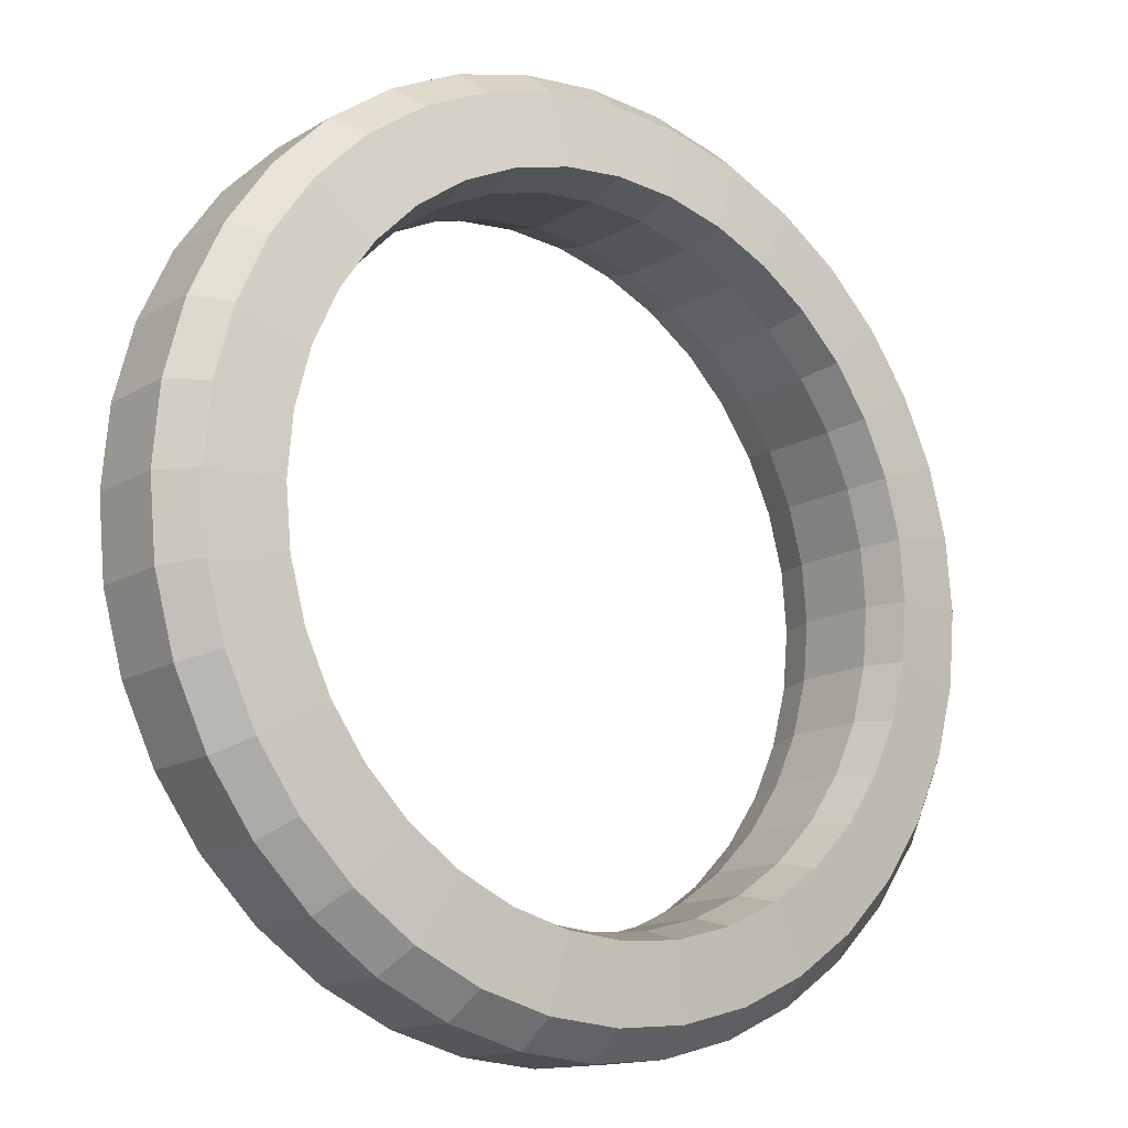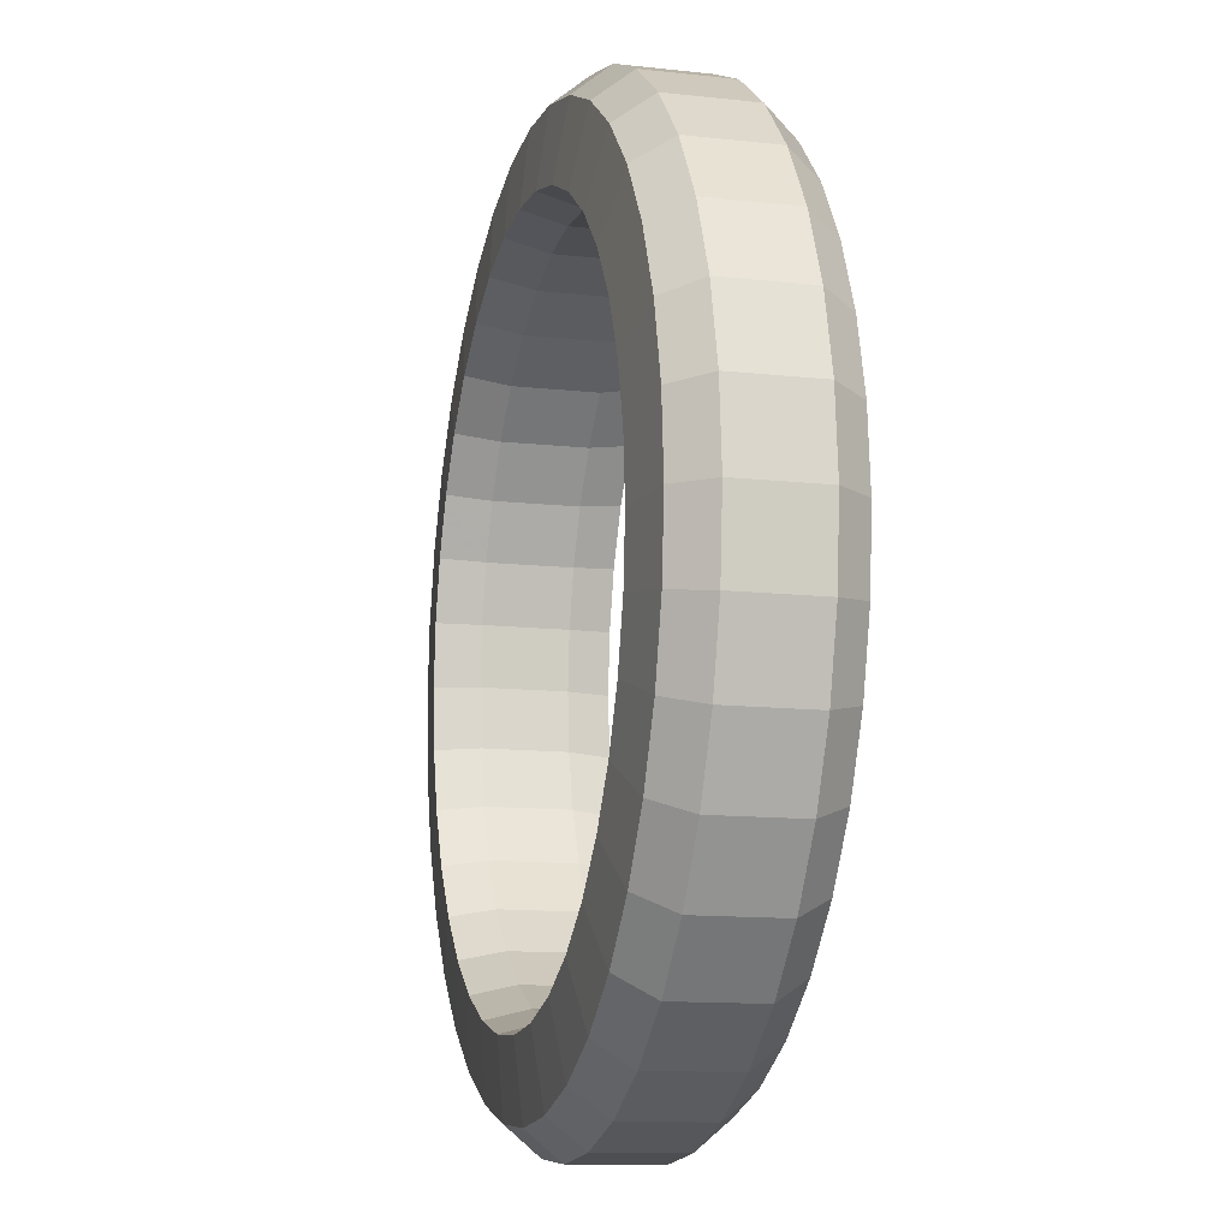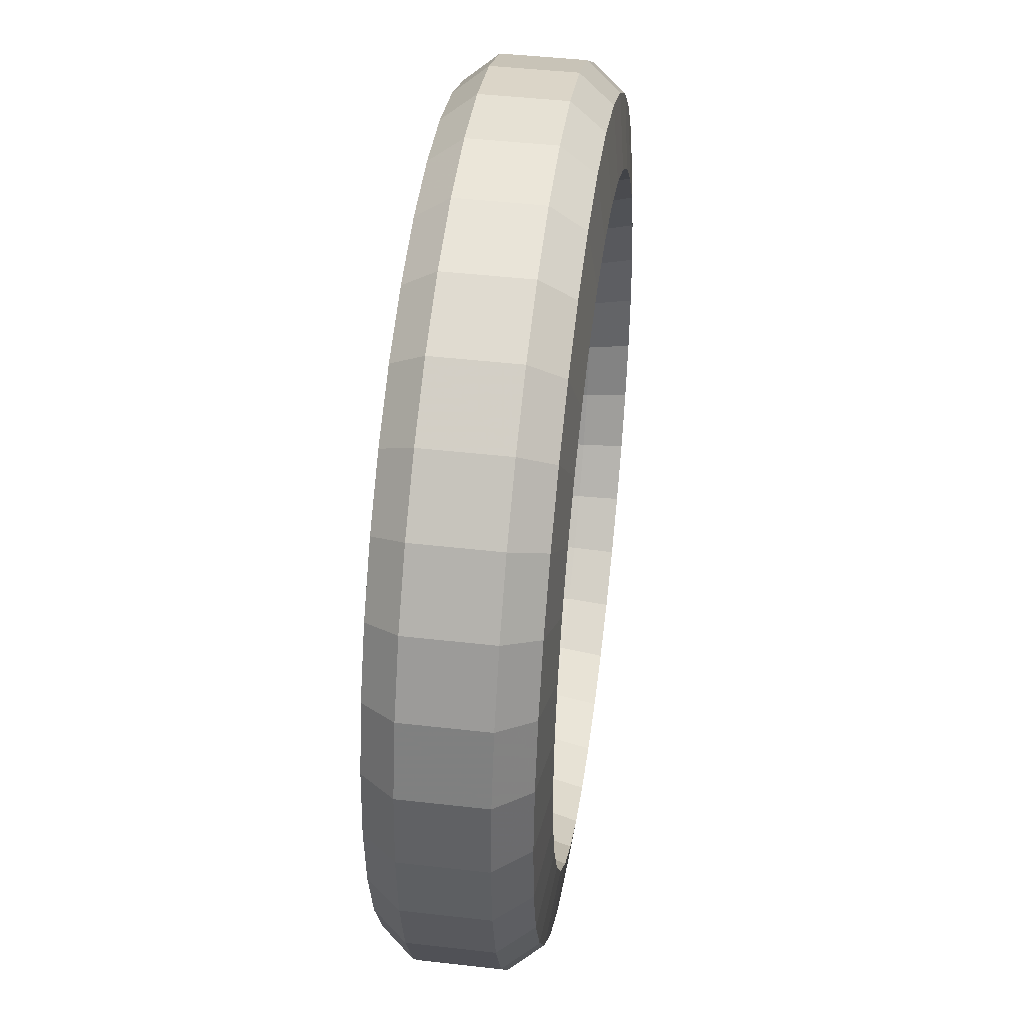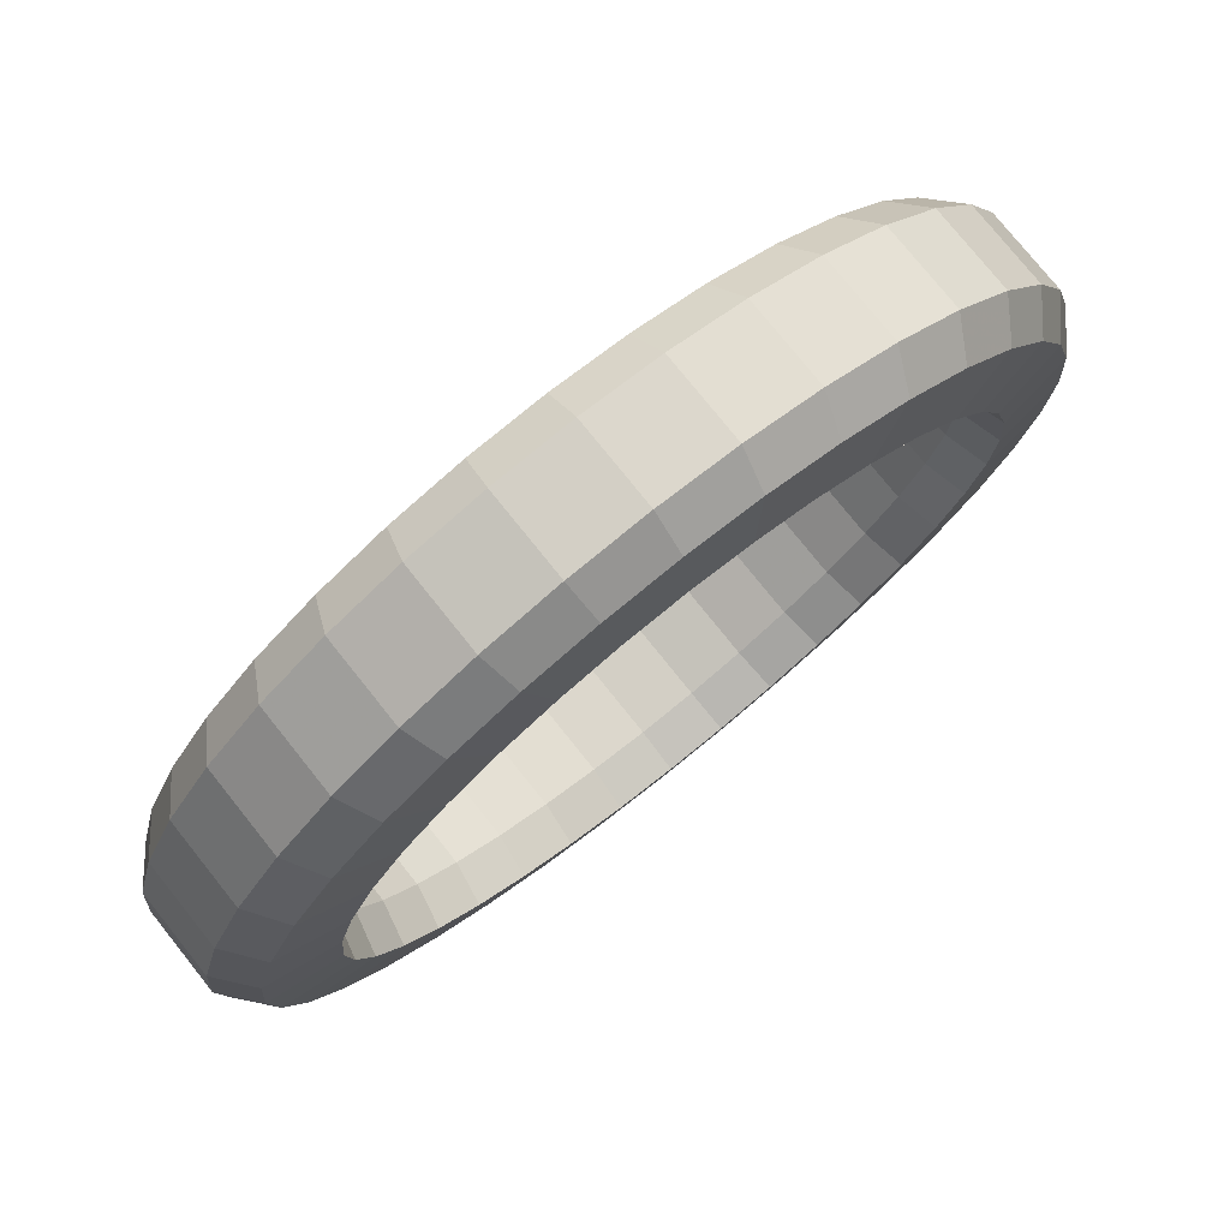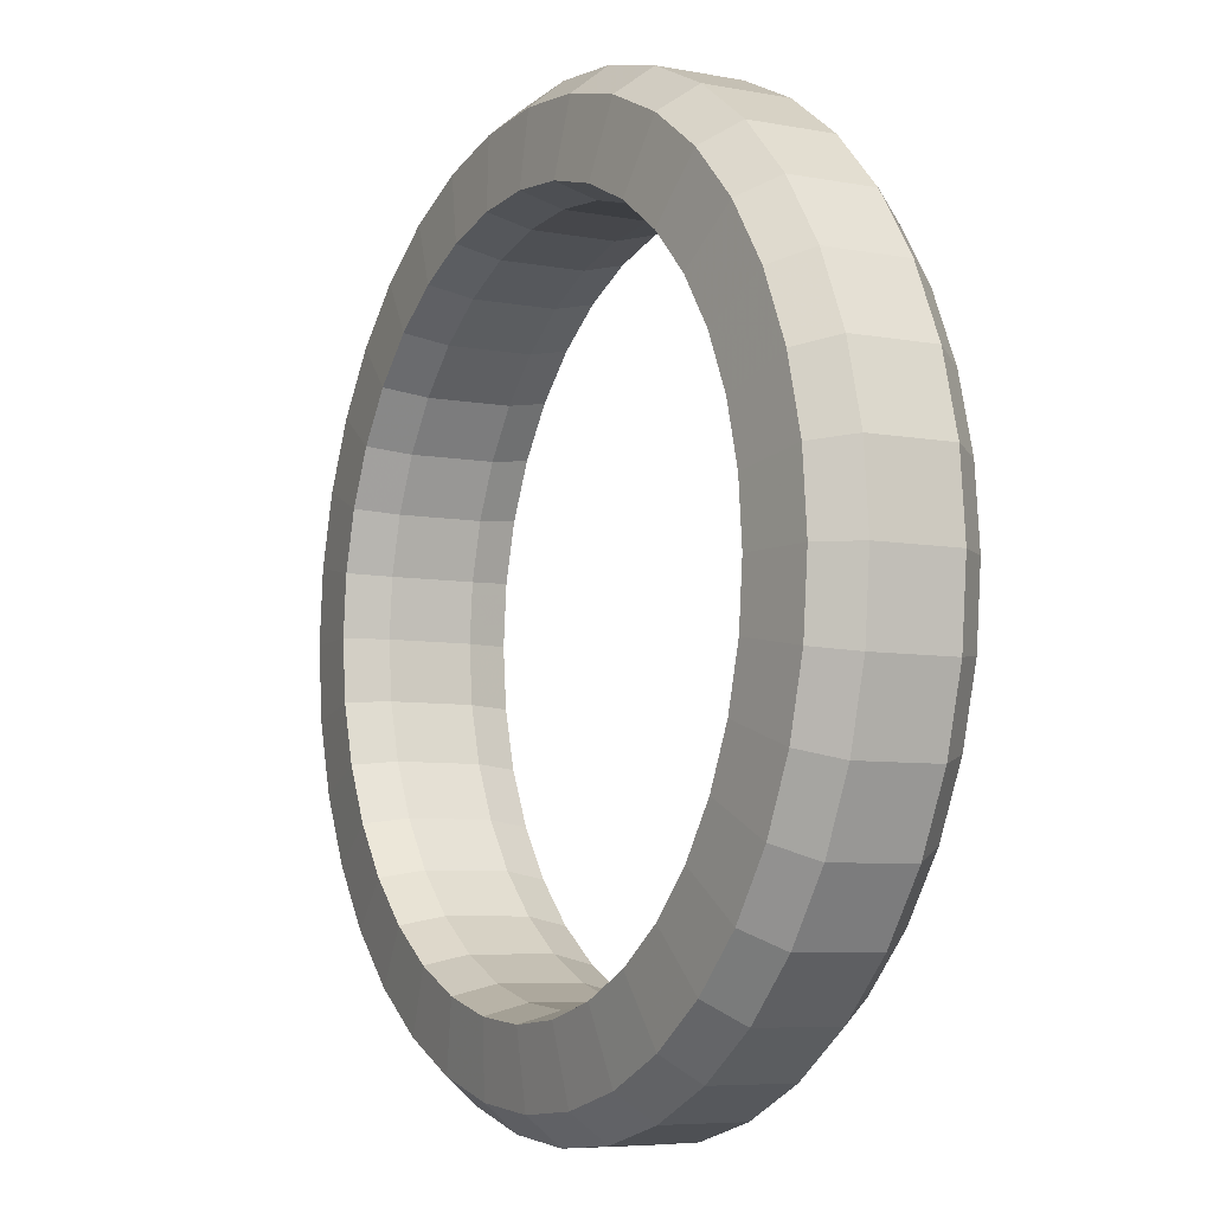
<metadata>
{"format":"obj","ext":"obj","renderer":"f3d","projection":"perspective","resolution":1024,"background":"white","views":[{"elev":-14.1,"azim":-37.7,"up":"+Z"},{"elev":-12.3,"azim":-104.7,"up":"+Z"},{"elev":44.0,"azim":-82.3,"up":"+Z"},{"elev":76.6,"azim":-38.6,"up":"+Z"},{"elev":-6.5,"azim":-119.6,"up":"+Z"}]}
</metadata>
<code>
g Tube
v 150 -37.5 0
v 197 18.75 34.73
v 187.5 -33.75 0
v 187.5 33.75 0
v 200 -18.75 0
v 150 37.5 0
v 155 37.5 0
v 155 -37.5 0
v 147.7 -37.5 -26.05
v 200 18.75 0
v 184.7 -33.75 -32.56
v 184.7 33.75 -32.56
v 197 -18.75 -34.73
v 147.7 37.5 -26.05
v 152.6 37.5 -26.92
v 152.6 -37.5 -26.92
v 141 -37.5 -51.3
v 197 18.75 -34.73
v 176.2 -33.75 -64.13
v 176.2 33.75 -64.13
v 187.9 -18.75 -68.4
v 141 37.5 -51.3
v 145.7 37.5 -53.01
v 145.7 -37.5 -53.01
v 129.9 -37.5 -75
v 187.9 18.75 -68.4
v 162.4 -33.75 -93.75
v 162.4 33.75 -93.75
v 173.2 -18.75 -100
v 129.9 37.5 -75
v 134.2 37.5 -77.5
v 134.2 -37.5 -77.5
v 114.9 -37.5 -96.42
v 173.2 18.75 -100
v 143.6 -33.75 -120.5
v 143.6 33.75 -120.5
v 153.2 -18.75 -128.6
v 114.9 37.5 -96.42
v 118.7 37.5 -99.63
v 118.7 -37.5 -99.63
v 96.42 -37.5 -114.9
v 153.2 18.75 -128.6
v 120.5 -33.75 -143.6
v 120.5 33.75 -143.6
v 128.6 -18.75 -153.2
v 96.42 37.5 -114.9
v 99.63 37.5 -118.7
v 99.63 -37.5 -118.7
v 75 -37.5 -129.9
v 128.6 18.75 -153.2
v 93.75 -33.75 -162.4
v 93.75 33.75 -162.4
v 100 -18.75 -173.2
v 75 37.5 -129.9
v 77.5 37.5 -134.2
v 77.5 -37.5 -134.2
v 51.3 -37.5 -141
v 100 18.75 -173.2
v 64.13 -33.75 -176.2
v 64.13 33.75 -176.2
v 68.4 -18.75 -187.9
v 51.3 37.5 -141
v 53.01 37.5 -145.7
v 53.01 -37.5 -145.7
v 26.05 -37.5 -147.7
v 68.4 18.75 -187.9
v 32.56 -33.75 -184.7
v 32.56 33.75 -184.7
v 34.73 -18.75 -197
v 26.05 37.5 -147.7
v 26.92 37.5 -152.6
v 26.92 -37.5 -152.6
v 0 -37.5 -150
v 34.73 18.75 -197
v 0 -33.75 -187.5
v 0 33.75 -187.5
v 0 -18.75 -200
v 0 37.5 -150
v 0 37.5 -155
v 0 -37.5 -155
v -26.05 -37.5 -147.7
v 0 18.75 -200
v -32.56 -33.75 -184.7
v -32.56 33.75 -184.7
v -34.73 -18.75 -197
v -26.05 37.5 -147.7
v -26.92 37.5 -152.6
v -26.92 -37.5 -152.6
v -51.3 -37.5 -141
v -34.73 18.75 -197
v -64.13 -33.75 -176.2
v -64.13 33.75 -176.2
v -68.4 -18.75 -187.9
v -51.3 37.5 -141
v -53.01 37.5 -145.7
v -53.01 -37.5 -145.7
v -75 -37.5 -129.9
v -68.4 18.75 -187.9
v -93.75 -33.75 -162.4
v -93.75 33.75 -162.4
v -100 -18.75 -173.2
v -75 37.5 -129.9
v -77.5 37.5 -134.2
v -77.5 -37.5 -134.2
v -96.42 -37.5 -114.9
v -100 18.75 -173.2
v -120.5 -33.75 -143.6
v -120.5 33.75 -143.6
v -128.6 -18.75 -153.2
v -96.42 37.5 -114.9
v -99.63 37.5 -118.7
v -99.63 -37.5 -118.7
v -114.9 -37.5 -96.42
v -128.6 18.75 -153.2
v -143.6 -33.75 -120.5
v -143.6 33.75 -120.5
v -153.2 -18.75 -128.6
v -114.9 37.5 -96.42
v -118.7 37.5 -99.63
v -118.7 -37.5 -99.63
v -129.9 -37.5 -75
v -153.2 18.75 -128.6
v -162.4 -33.75 -93.75
v -162.4 33.75 -93.75
v -173.2 -18.75 -100
v -129.9 37.5 -75
v -134.2 37.5 -77.5
v -134.2 -37.5 -77.5
v -141 -37.5 -51.3
v -173.2 18.75 -100
v -176.2 -33.75 -64.13
v -176.2 33.75 -64.13
v -187.9 -18.75 -68.4
v -141 37.5 -51.3
v -145.7 37.5 -53.01
v -145.7 -37.5 -53.01
v -147.7 -37.5 -26.05
v -187.9 18.75 -68.4
v -184.7 -33.75 -32.56
v -184.7 33.75 -32.56
v -197 -18.75 -34.73
v -147.7 37.5 -26.05
v -152.6 37.5 -26.92
v -152.6 -37.5 -26.92
v -150 -37.5 0
v -197 18.75 -34.73
v -187.5 -33.75 0
v -187.5 33.75 0
v -200 -18.75 0
v -150 37.5 0
v -155 37.5 0
v -155 -37.5 0
v -147.7 -37.5 26.05
v -200 18.75 0
v -184.7 -33.75 32.56
v -184.7 33.75 32.56
v -197 -18.75 34.73
v -147.7 37.5 26.05
v -152.6 37.5 26.92
v -152.6 -37.5 26.92
v -141 -37.5 51.3
v -197 18.75 34.73
v -176.2 -33.75 64.13
v -176.2 33.75 64.13
v -187.9 -18.75 68.4
v -141 37.5 51.3
v -145.7 37.5 53.01
v -145.7 -37.5 53.01
v -129.9 -37.5 75
v -187.9 18.75 68.4
v -162.4 -33.75 93.75
v -162.4 33.75 93.75
v -173.2 -18.75 100
v -129.9 37.5 75
v -134.2 37.5 77.5
v -134.2 -37.5 77.5
v -114.9 -37.5 96.42
v -173.2 18.75 100
v -143.6 -33.75 120.5
v -143.6 33.75 120.5
v -153.2 -18.75 128.6
v -114.9 37.5 96.42
v -118.7 37.5 99.63
v -118.7 -37.5 99.63
v -96.42 -37.5 114.9
v -153.2 18.75 128.6
v -120.5 -33.75 143.6
v -120.5 33.75 143.6
v -128.6 -18.75 153.2
v -96.42 37.5 114.9
v -99.63 37.5 118.7
v -99.63 -37.5 118.7
v -75 -37.5 129.9
v -128.6 18.75 153.2
v -93.75 -33.75 162.4
v -93.75 33.75 162.4
v -100 -18.75 173.2
v -75 37.5 129.9
v -77.5 37.5 134.2
v -77.5 -37.5 134.2
v -51.3 -37.5 141
v -100 18.75 173.2
v -64.13 -33.75 176.2
v -64.13 33.75 176.2
v -68.4 -18.75 187.9
v -51.3 37.5 141
v -53.01 37.5 145.7
v -53.01 -37.5 145.7
v -26.05 -37.5 147.7
v -68.4 18.75 187.9
v -32.56 -33.75 184.7
v -32.56 33.75 184.7
v -34.73 -18.75 197
v -26.05 37.5 147.7
v -26.92 37.5 152.6
v -26.92 -37.5 152.6
v 0 -37.5 150
v -34.73 18.75 197
v 0 -33.75 187.5
v 0 33.75 187.5
v 0 -18.75 200
v 0 37.5 150
v 0 37.5 155
v 0 -37.5 155
v 26.05 -37.5 147.7
v 0 18.75 200
v 32.56 -33.75 184.7
v 32.56 33.75 184.7
v 34.73 -18.75 197
v 26.05 37.5 147.7
v 26.92 37.5 152.6
v 26.92 -37.5 152.6
v 51.3 -37.5 141
v 34.73 18.75 197
v 64.13 -33.75 176.2
v 64.13 33.75 176.2
v 68.4 -18.75 187.9
v 51.3 37.5 141
v 53.01 37.5 145.7
v 53.01 -37.5 145.7
v 75 -37.5 129.9
v 68.4 18.75 187.9
v 93.75 -33.75 162.4
v 93.75 33.75 162.4
v 100 -18.75 173.2
v 75 37.5 129.9
v 77.5 37.5 134.2
v 77.5 -37.5 134.2
v 96.42 -37.5 114.9
v 100 18.75 173.2
v 120.5 -33.75 143.6
v 120.5 33.75 143.6
v 128.6 -18.75 153.2
v 96.42 37.5 114.9
v 99.63 37.5 118.7
v 99.63 -37.5 118.7
v 114.9 -37.5 96.42
v 128.6 18.75 153.2
v 143.6 -33.75 120.5
v 143.6 33.75 120.5
v 153.2 -18.75 128.6
v 114.9 37.5 96.42
v 118.7 37.5 99.63
v 118.7 -37.5 99.63
v 129.9 -37.5 75
v 153.2 18.75 128.6
v 162.4 -33.75 93.75
v 162.4 33.75 93.75
v 173.2 -18.75 100
v 129.9 37.5 75
v 134.2 37.5 77.5
v 134.2 -37.5 77.5
v 141 -37.5 51.3
v 173.2 18.75 100
v 176.2 -33.75 64.13
v 176.2 33.75 64.13
v 187.9 -18.75 68.4
v 141 37.5 51.3
v 145.7 37.5 53.01
v 145.7 -37.5 53.01
v 147.7 -37.5 26.05
v 187.9 18.75 68.4
v 184.7 -33.75 32.56
v 184.7 33.75 32.56
v 197 -18.75 34.73
v 147.7 37.5 26.05
v 152.6 37.5 26.92
v 152.6 -37.5 26.92
v 150 18.75 0
v 147.7 18.75 -26.05
v 141 18.75 -51.3
v 129.9 18.75 -75
v 114.9 18.75 -96.42
v 96.42 18.75 -114.9
v 75 18.75 -129.9
v 51.3 18.75 -141
v 26.05 18.75 -147.7
v 0 18.75 -150
v -26.05 18.75 -147.7
v -51.3 18.75 -141
v -75 18.75 -129.9
v -96.42 18.75 -114.9
v -114.9 18.75 -96.42
v -129.9 18.75 -75
v -141 18.75 -51.3
v -147.7 18.75 -26.05
v -150 18.75 0
v -147.7 18.75 26.05
v -141 18.75 51.3
v -129.9 18.75 75
v -114.9 18.75 96.42
v -96.42 18.75 114.9
v -75 18.75 129.9
v -51.3 18.75 141
v -26.05 18.75 147.7
v 0 18.75 150
v 26.05 18.75 147.7
v 51.3 18.75 141
v 75 18.75 129.9
v 96.42 18.75 114.9
v 114.9 18.75 96.42
v 129.9 18.75 75
v 141 18.75 51.3
v 147.7 18.75 26.05
v 147.7 -18.75 26.05
v 150 -18.75 0
v 147.7 -18.75 -26.05
v 141 -18.75 -51.3
v 129.9 -18.75 -75
v 114.9 -18.75 -96.42
v 96.42 -18.75 -114.9
v 75 -18.75 -129.9
v 51.3 -18.75 -141
v 26.05 -18.75 -147.7
v 0 -18.75 -150
v -26.05 -18.75 -147.7
v -51.3 -18.75 -141
v -75 -18.75 -129.9
v -96.42 -18.75 -114.9
v -114.9 -18.75 -96.42
v -129.9 -18.75 -75
v -141 -18.75 -51.3
v -147.7 -18.75 -26.05
v -150 -18.75 0
v -147.7 -18.75 26.05
v -141 -18.75 51.3
v -129.9 -18.75 75
v -114.9 -18.75 96.42
v -96.42 -18.75 114.9
v -75 -18.75 129.9
v -51.3 -18.75 141
v -26.05 -18.75 147.7
v 0 -18.75 150
v 26.05 -18.75 147.7
v 51.3 -18.75 141
v 75 -18.75 129.9
v 96.42 -18.75 114.9
v 114.9 -18.75 96.42
v 129.9 -18.75 75
v 141 -18.75 51.3
f 18 12 4 10
f 11 13 5 3
f 53 61 66 58
f 15 290 289 7
f 26 20 12 18
f 19 21 13 11
f 45 53 58 50
f 23 291 290 15
f 34 28 20 26
f 27 29 21 19
f 37 45 50 42
f 31 292 291 23
f 42 36 28 34
f 35 37 29 27
f 29 37 42 34
f 39 293 292 31
f 50 44 36 42
f 43 45 37 35
f 21 29 34 26
f 47 294 293 39
f 58 52 44 50
f 51 53 45 43
f 13 21 26 18
f 55 295 294 47
f 66 60 52 58
f 59 61 53 51
f 5 13 18 10
f 63 296 295 55
f 74 68 60 66
f 67 69 61 59
f 285 5 10 2
f 71 297 296 63
f 82 76 68 74
f 75 77 69 67
f 277 285 2 282
f 79 298 297 71
f 90 84 76 82
f 83 85 77 75
f 269 277 282 274
f 87 299 298 79
f 98 92 84 90
f 91 93 85 83
f 261 269 274 266
f 95 300 299 87
f 106 100 92 98
f 99 101 93 91
f 253 261 266 258
f 103 301 300 95
f 114 108 100 106
f 107 109 101 99
f 245 253 258 250
f 111 302 301 103
f 122 116 108 114
f 115 117 109 107
f 237 245 250 242
f 119 303 302 111
f 130 124 116 122
f 123 125 117 115
f 229 237 242 234
f 127 304 303 119
f 138 132 124 130
f 131 133 125 123
f 221 229 234 226
f 135 305 304 127
f 146 140 132 138
f 139 141 133 131
f 213 221 226 218
f 143 306 305 135
f 154 148 140 146
f 147 149 141 139
f 205 213 218 210
f 151 307 306 143
f 162 156 148 154
f 155 157 149 147
f 197 205 210 202
f 159 308 307 151
f 170 164 156 162
f 163 165 157 155
f 189 197 202 194
f 167 309 308 159
f 178 172 164 170
f 171 173 165 163
f 181 189 194 186
f 175 310 309 167
f 186 180 172 178
f 179 181 173 171
f 173 181 186 178
f 183 311 310 175
f 194 188 180 186
f 187 189 181 179
f 165 173 178 170
f 191 312 311 183
f 202 196 188 194
f 195 197 189 187
f 157 165 170 162
f 199 313 312 191
f 210 204 196 202
f 203 205 197 195
f 149 157 162 154
f 207 314 313 199
f 218 212 204 210
f 211 213 205 203
f 141 149 154 146
f 215 315 314 207
f 226 220 212 218
f 219 221 213 211
f 133 141 146 138
f 223 316 315 215
f 234 228 220 226
f 227 229 221 219
f 125 133 138 130
f 231 317 316 223
f 242 236 228 234
f 235 237 229 227
f 117 125 130 122
f 239 318 317 231
f 250 244 236 242
f 243 245 237 235
f 109 117 122 114
f 247 319 318 239
f 258 252 244 250
f 251 253 245 243
f 101 109 114 106
f 255 320 319 247
f 266 260 252 258
f 259 261 253 251
f 93 101 106 98
f 263 321 320 255
f 274 268 260 266
f 267 269 261 259
f 85 93 98 90
f 271 322 321 263
f 282 276 268 274
f 275 277 269 267
f 77 85 90 82
f 279 323 322 271
f 2 284 276 282
f 283 285 277 275
f 69 77 82 74
f 287 324 323 279
f 285 283 3 5
f 10 4 284 2
f 61 69 74 66
f 326 8 288 325
f 39 31 28 36
f 47 39 36 44
f 55 47 44 52
f 63 55 52 60
f 68 76 79 71
f 60 68 71 63
f 76 84 87 79
f 84 92 95 87
f 92 100 103 95
f 100 108 111 103
f 108 116 119 111
f 116 124 127 119
f 124 132 135 127
f 132 140 143 135
f 140 148 151 143
f 148 156 159 151
f 156 164 167 159
f 164 172 175 167
f 172 180 183 175
f 180 188 191 183
f 188 196 199 191
f 196 204 207 199
f 204 212 215 207
f 212 220 223 215
f 220 228 231 223
f 228 236 239 231
f 236 244 247 239
f 244 252 255 247
f 252 260 263 255
f 260 268 271 263
f 268 276 279 271
f 276 284 287 279
f 284 4 7 287
f 4 12 15 7
f 12 20 23 15
f 20 28 31 23
f 144 152 147 139
f 136 144 139 131
f 128 136 131 123
f 120 128 123 115
f 112 120 115 107
f 104 112 107 99
f 96 104 99 91
f 88 96 91 83
f 80 88 83 75
f 72 80 75 67
f 64 72 67 59
f 56 64 59 51
f 48 56 51 43
f 40 48 43 35
f 32 40 35 27
f 24 32 27 19
f 16 24 19 11
f 8 16 11 3
f 288 8 3 283
f 280 288 283 275
f 272 280 275 267
f 264 272 267 259
f 256 264 259 251
f 248 256 251 243
f 240 248 243 235
f 232 240 235 227
f 216 224 219 211
f 219 224 232 227
f 200 208 203 195
f 216 211 203 208
f 184 192 187 179
f 187 192 200 195
f 176 184 179 171
f 168 176 171 163
f 160 168 163 155
f 147 152 160 155
f 327 16 8 326
f 328 24 16 327
f 329 32 24 328
f 330 40 32 329
f 331 48 40 330
f 332 56 48 331
f 333 64 56 332
f 334 72 64 333
f 335 80 72 334
f 336 88 80 335
f 337 96 88 336
f 338 104 96 337
f 339 112 104 338
f 340 120 112 339
f 341 128 120 340
f 342 136 128 341
f 343 144 136 342
f 344 152 144 343
f 345 160 152 344
f 346 168 160 345
f 347 176 168 346
f 348 184 176 347
f 349 192 184 348
f 350 200 192 349
f 351 208 200 350
f 352 216 208 351
f 353 224 216 352
f 354 232 224 353
f 355 240 232 354
f 356 248 240 355
f 357 256 248 356
f 358 264 256 357
f 359 272 264 358
f 360 280 272 359
f 325 288 280 360
f 324 287 7 289
f 290 327 326 289
f 325 324 289 326
f 327 290 291 328
f 328 291 292 329
f 293 330 329 292
f 294 331 330 293
f 331 294 295 332
f 332 295 296 333
f 333 296 297 334
f 298 335 334 297
f 335 298 299 336
f 300 337 336 299
f 337 300 301 338
f 302 339 338 301
f 303 340 339 302
f 340 303 304 341
f 341 304 305 342
f 306 343 342 305
f 307 344 343 306
f 344 307 308 345
f 345 308 309 346
f 346 309 310 347
f 311 348 347 310
f 348 311 312 349
f 313 350 349 312
f 350 313 314 351
f 315 352 351 314
f 316 353 352 315
f 353 316 317 354
f 354 317 318 355
f 319 356 355 318
f 320 357 356 319
f 357 320 321 358
f 358 321 322 359
f 359 322 323 360
f 324 325 360 323

</code>
